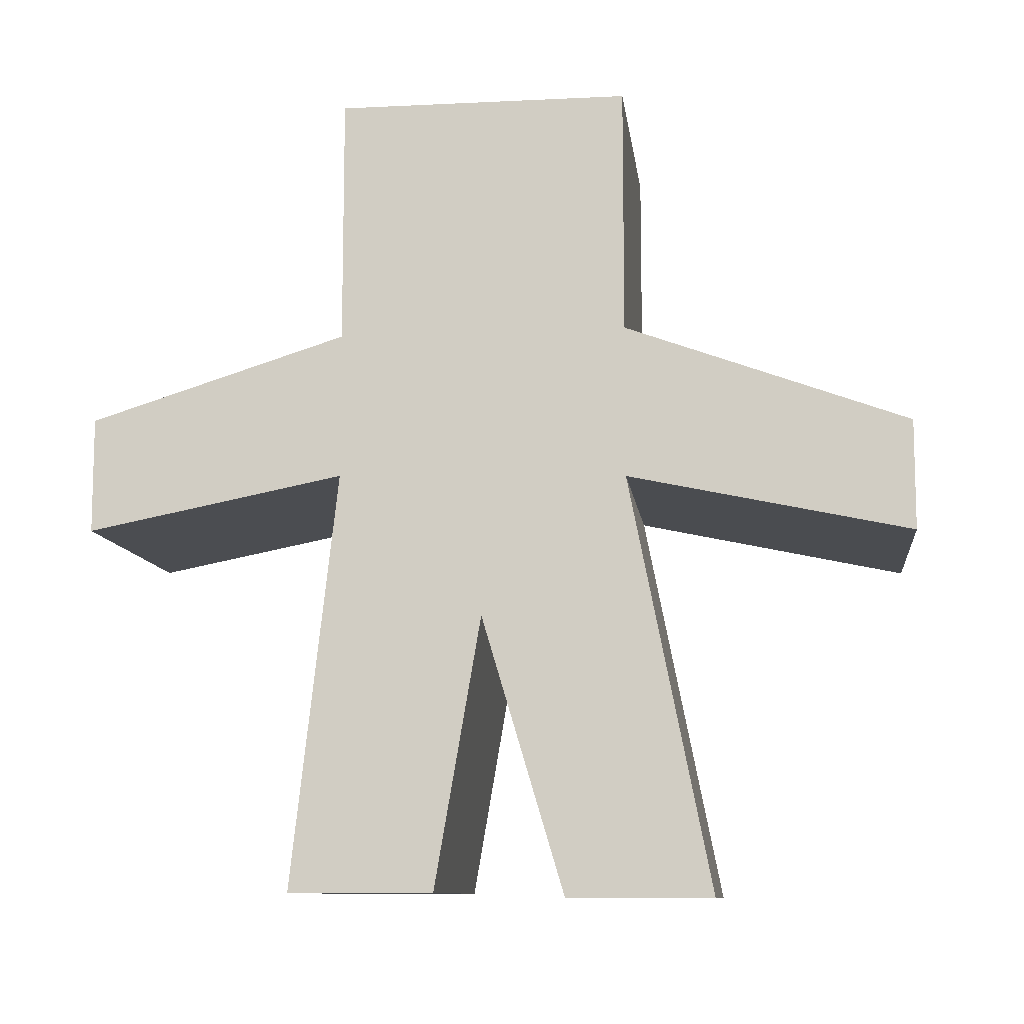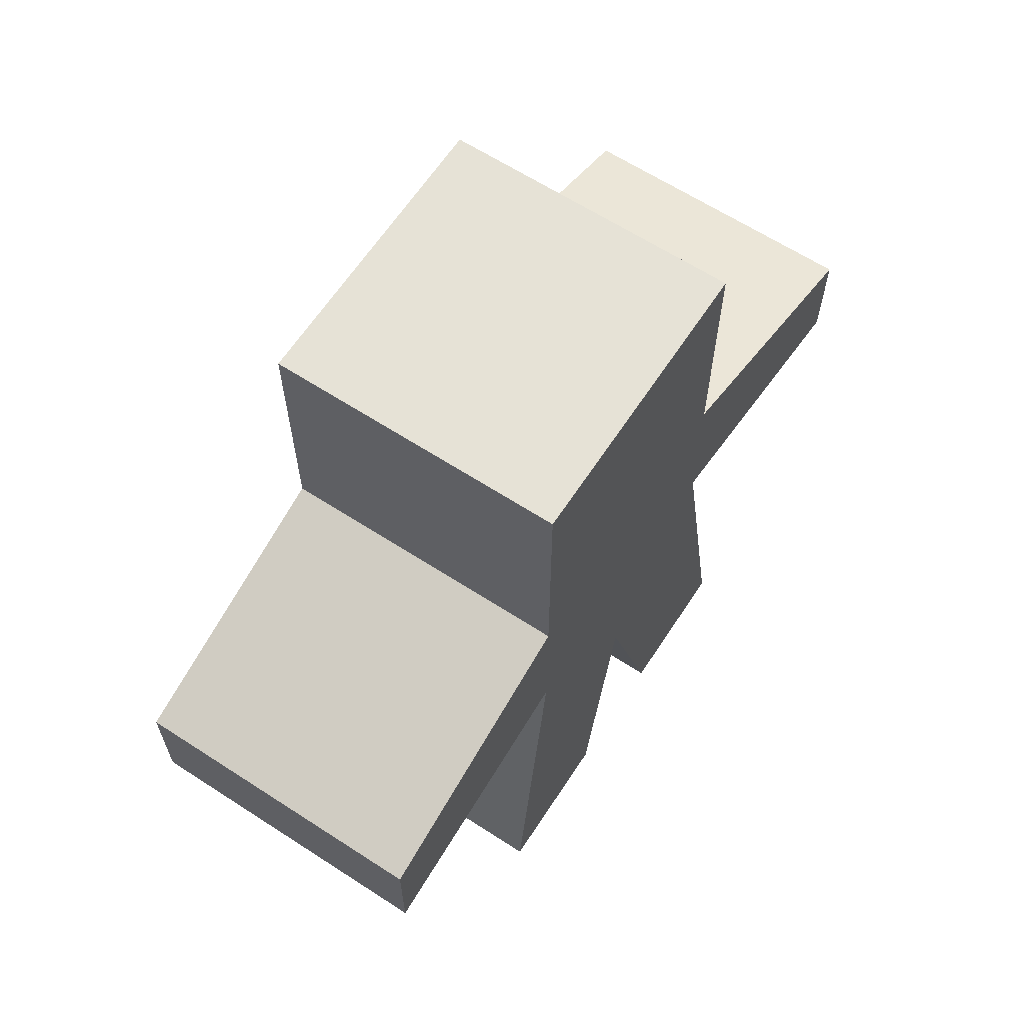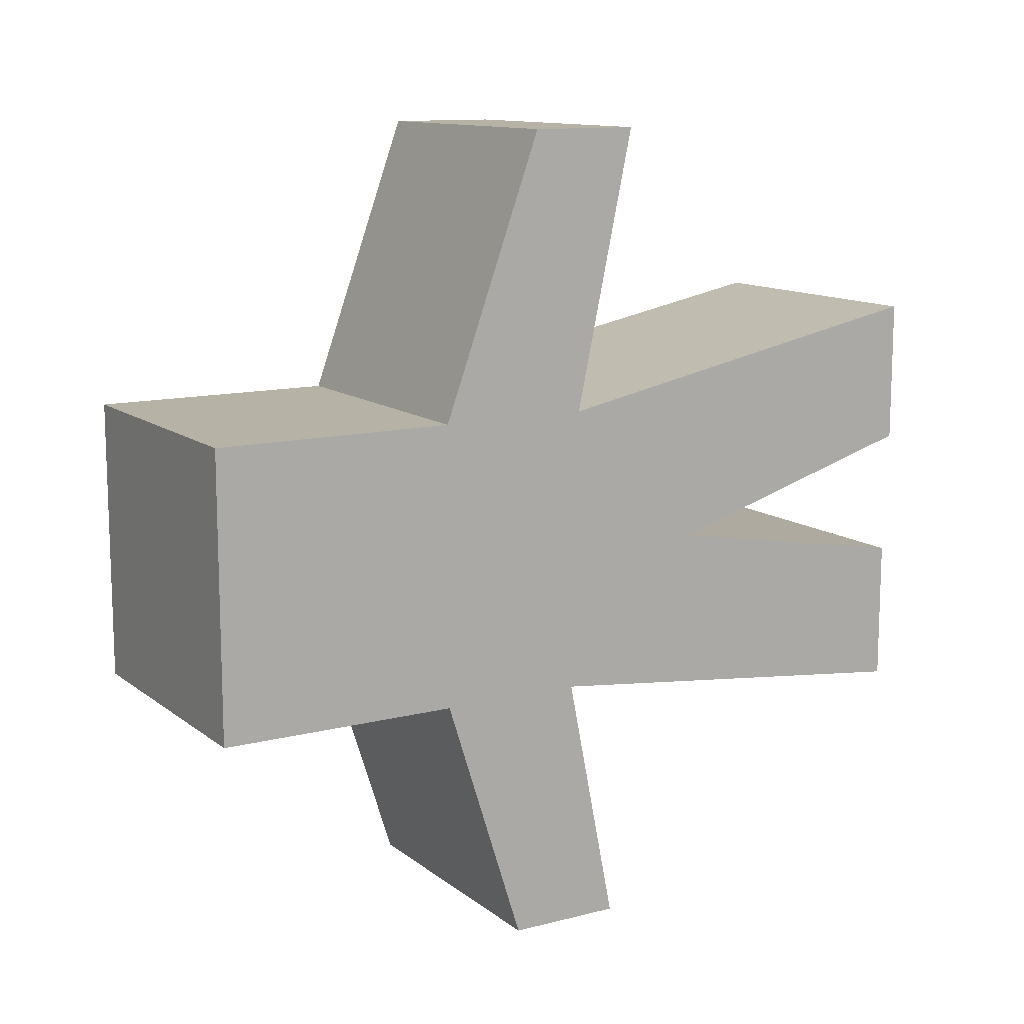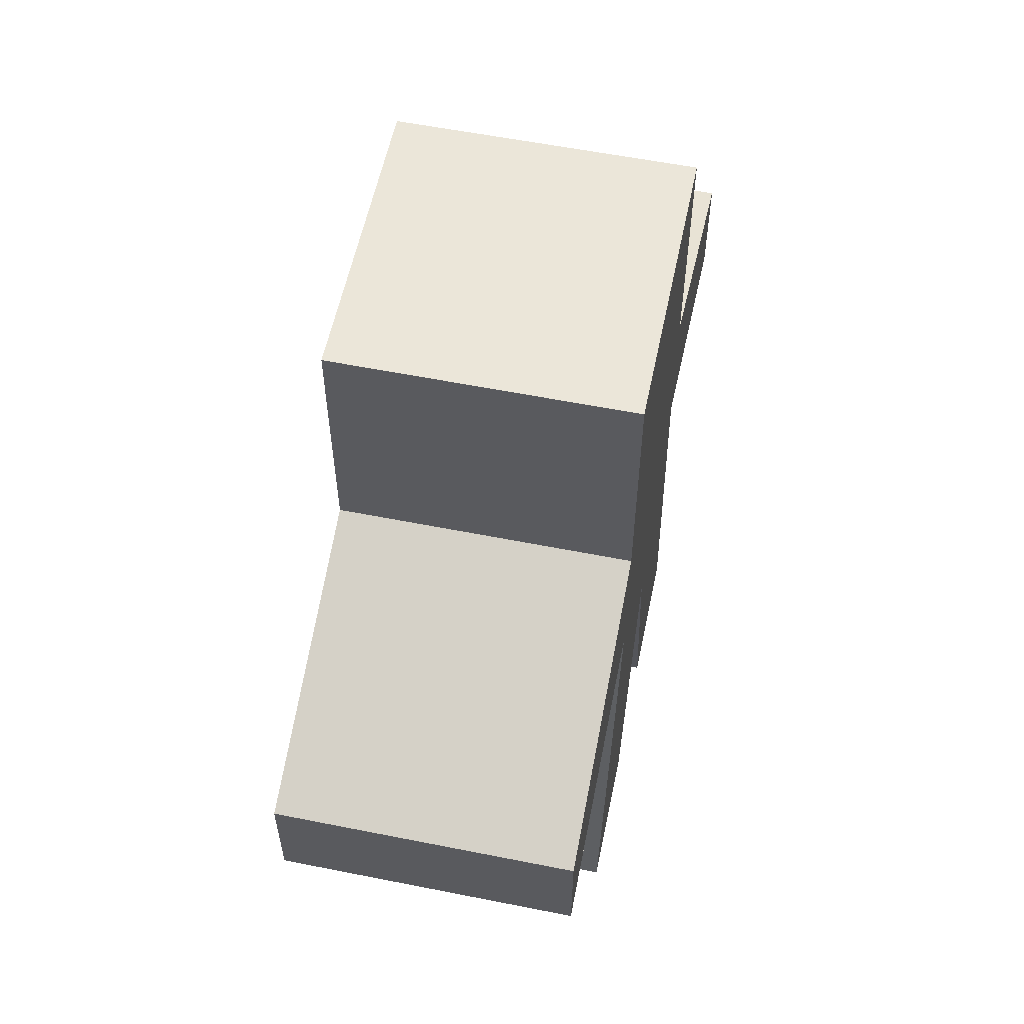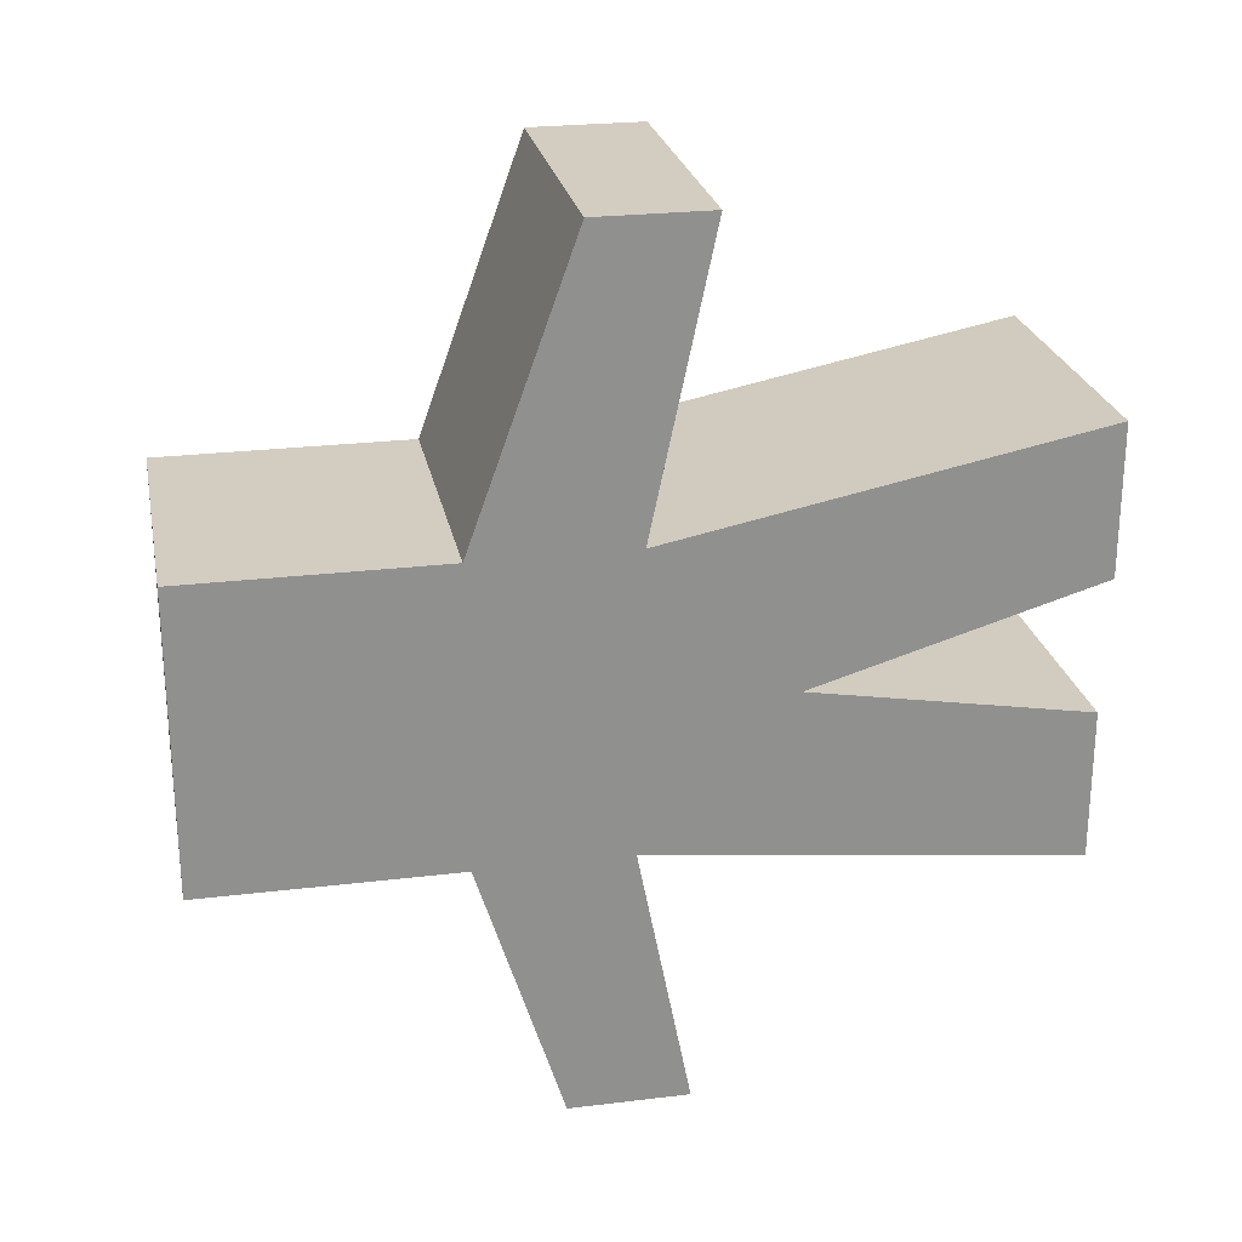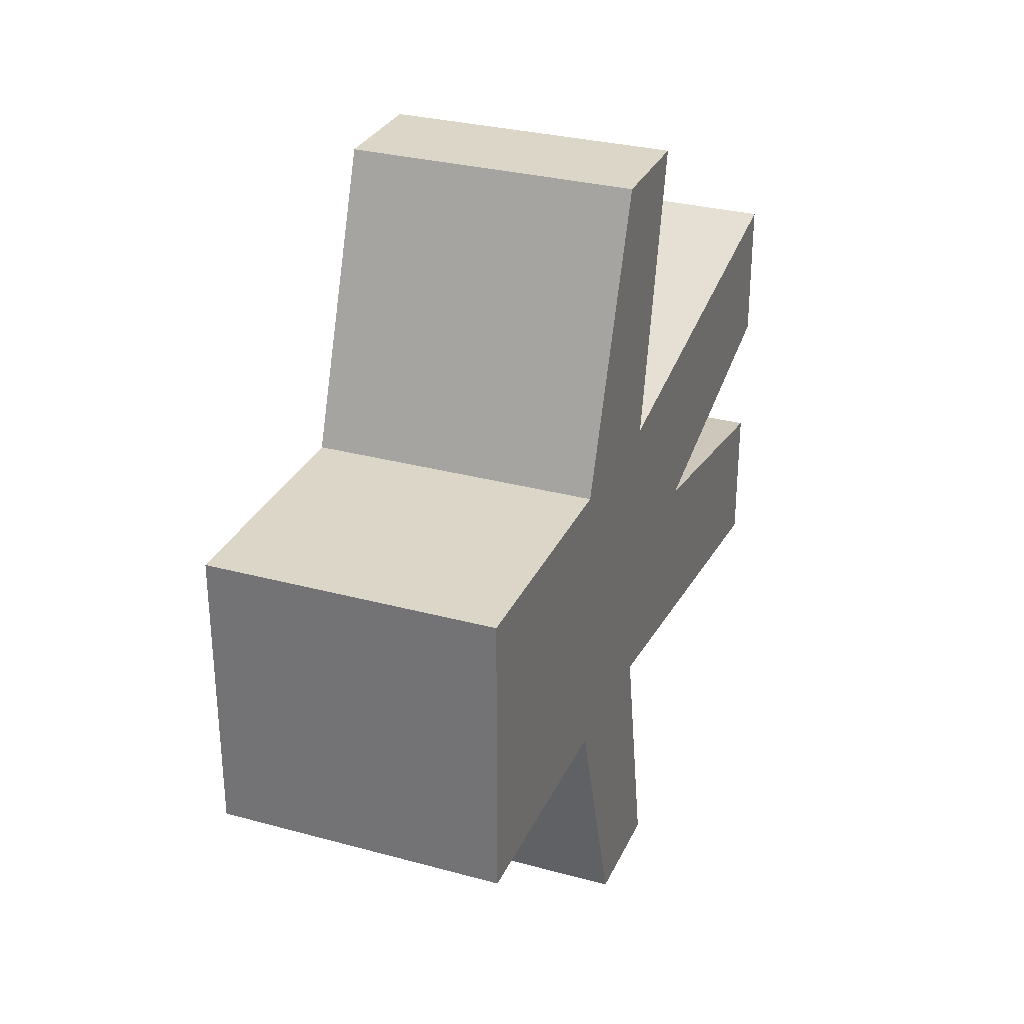
<metadata>
{"format":"obj","ext":"obj","renderer":"f3d","projection":"perspective","resolution":1024,"background":"white","views":[{"elev":-10.2,"azim":-83.0,"up":"+Y"},{"elev":63.8,"azim":-146.8,"up":"+Y"},{"elev":12.2,"azim":-120.9,"up":"+Z"},{"elev":57.4,"azim":11.7,"up":"+Y"},{"elev":24.8,"azim":-101.2,"up":"+Z"},{"elev":30.2,"azim":-158.5,"up":"+Z"}]}
</metadata>
<code>
o Cube
v 1 1 -1
v 1 -0.002894 -1
v 1 1 1
v 1 -0.05167 1
v -1 1 -1
v -1 -0.002894 -1
v -1 1 1
v -1 -0.05167 1
v 1 2.695 1
v -1 2.695 1
v 1 2.695 -1
v -1 2.695 -1
v -1 -0.465 2.956
v -1 0.294 2.956
v 1 0.294 2.956
v 1 -0.465 2.956
v 1 -0.356 -2.778
v -1 -0.356 -2.778
v 1 0.4388 -2.778
v -1 0.4388 -2.778
v -1 -1 0
v 1 -1 0
v -1 -2.904 0.5672
v -1 -2.904 1.567
v 1 -2.904 1.567
v 1 -2.904 0.5672
v 1 -2.871 -1.321
v -1 -2.871 -1.321
v 1 -2.871 -0.3213
v -1 -2.871 -0.3213
f 3 1 11 9
f 7 8 13 14
f 8 7 5 6 21
f 4 8 24 25
f 2 1 3 4 22
f 6 5 20 18
f 11 12 10 9
f 1 5 12 11
f 7 3 9 10
f 5 7 10 12
f 16 15 14 13
f 8 4 16 13
f 3 7 14 15
f 4 3 15 16
f 18 20 19 17
f 2 6 18 17
f 5 1 19 20
f 1 2 17 19
f 21 6 28 30
f 23 26 25 24
f 22 4 25 26
f 8 21 23 24
f 21 22 26 23
f 28 27 29 30
f 6 2 27 28
f 2 22 29 27
f 22 21 30 29

</code>
